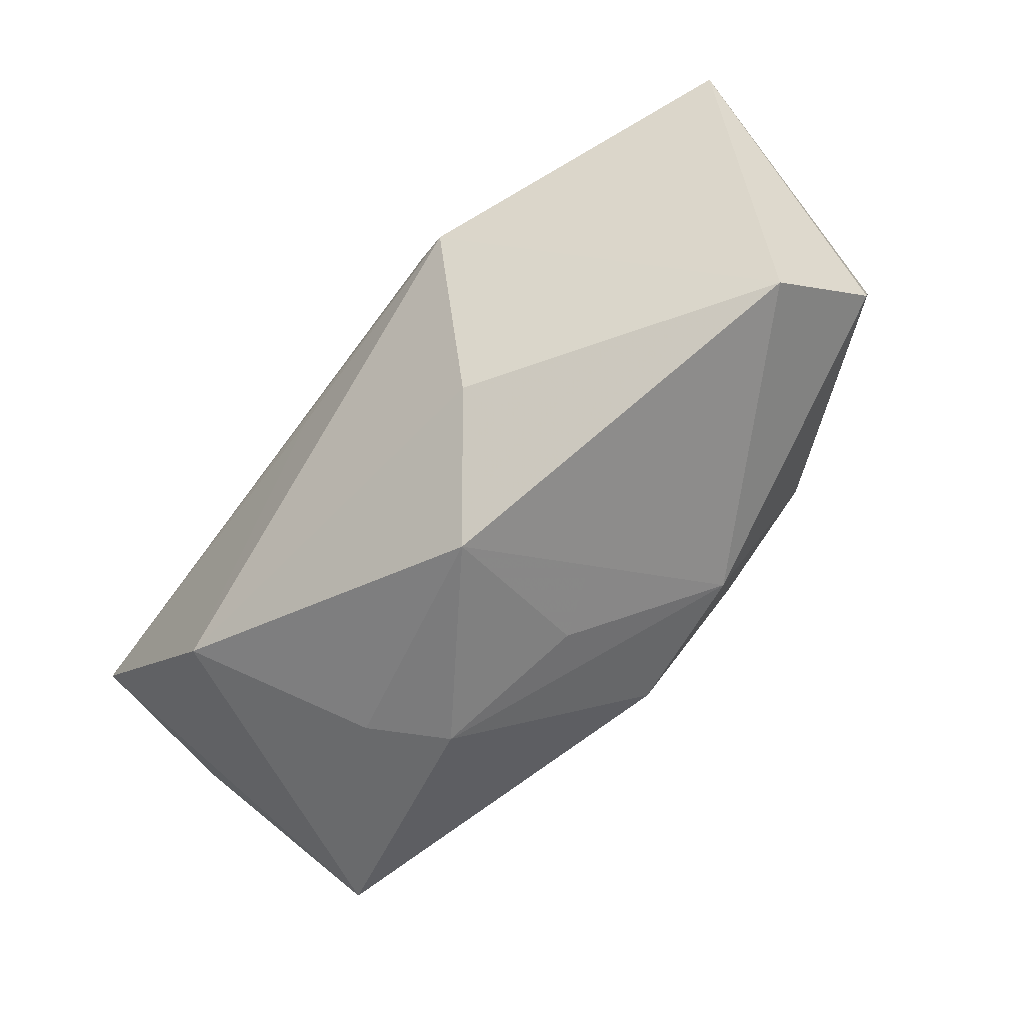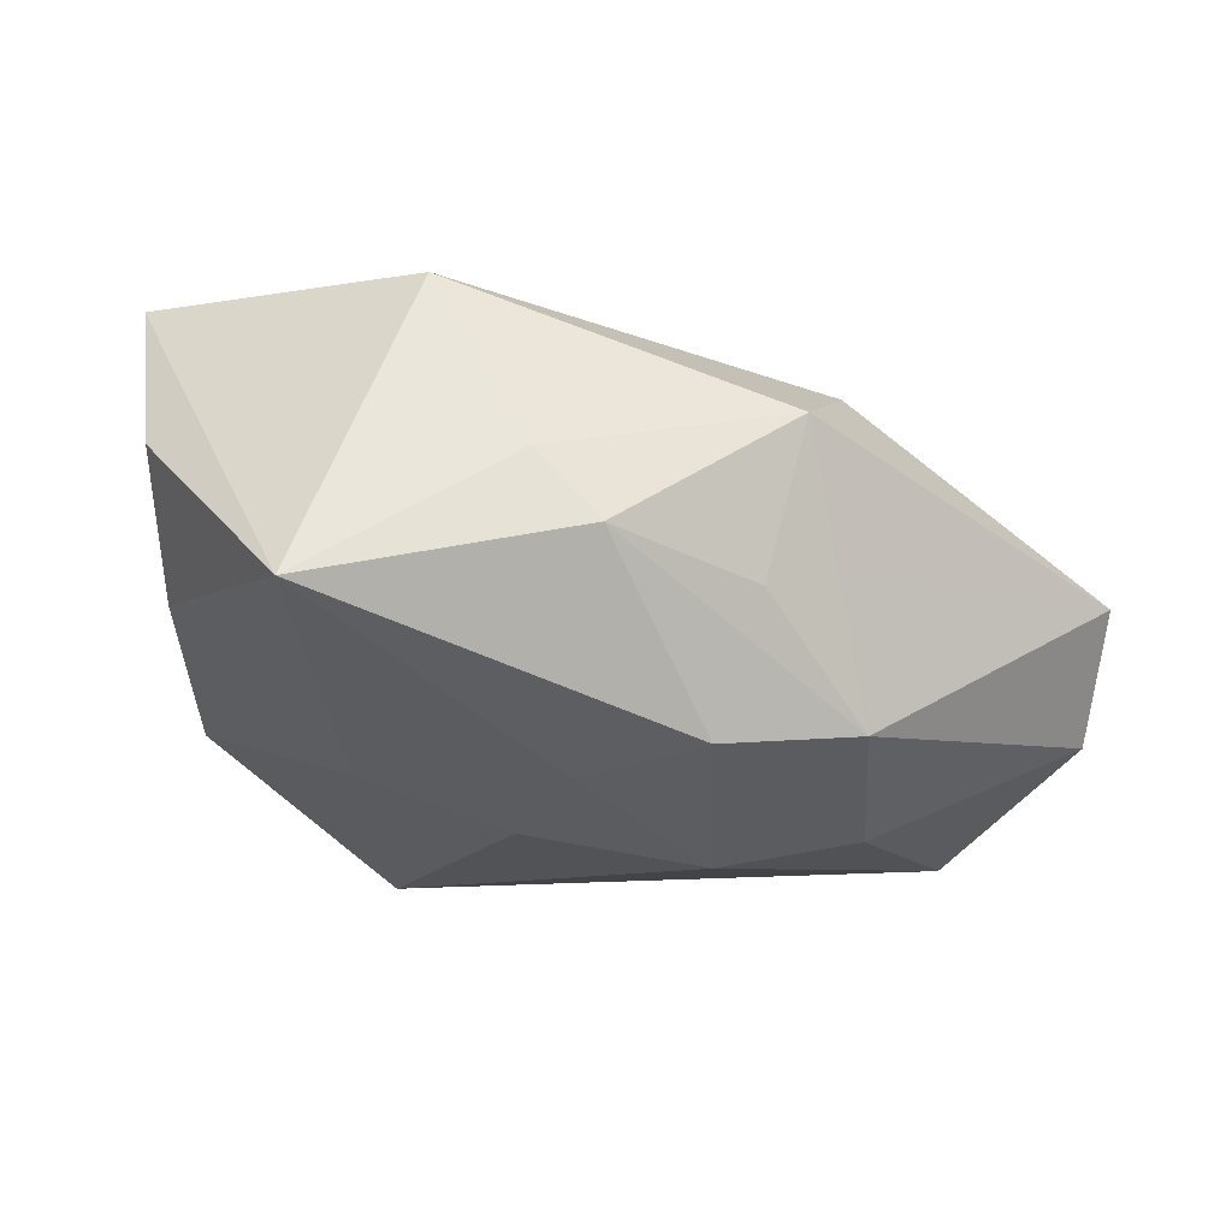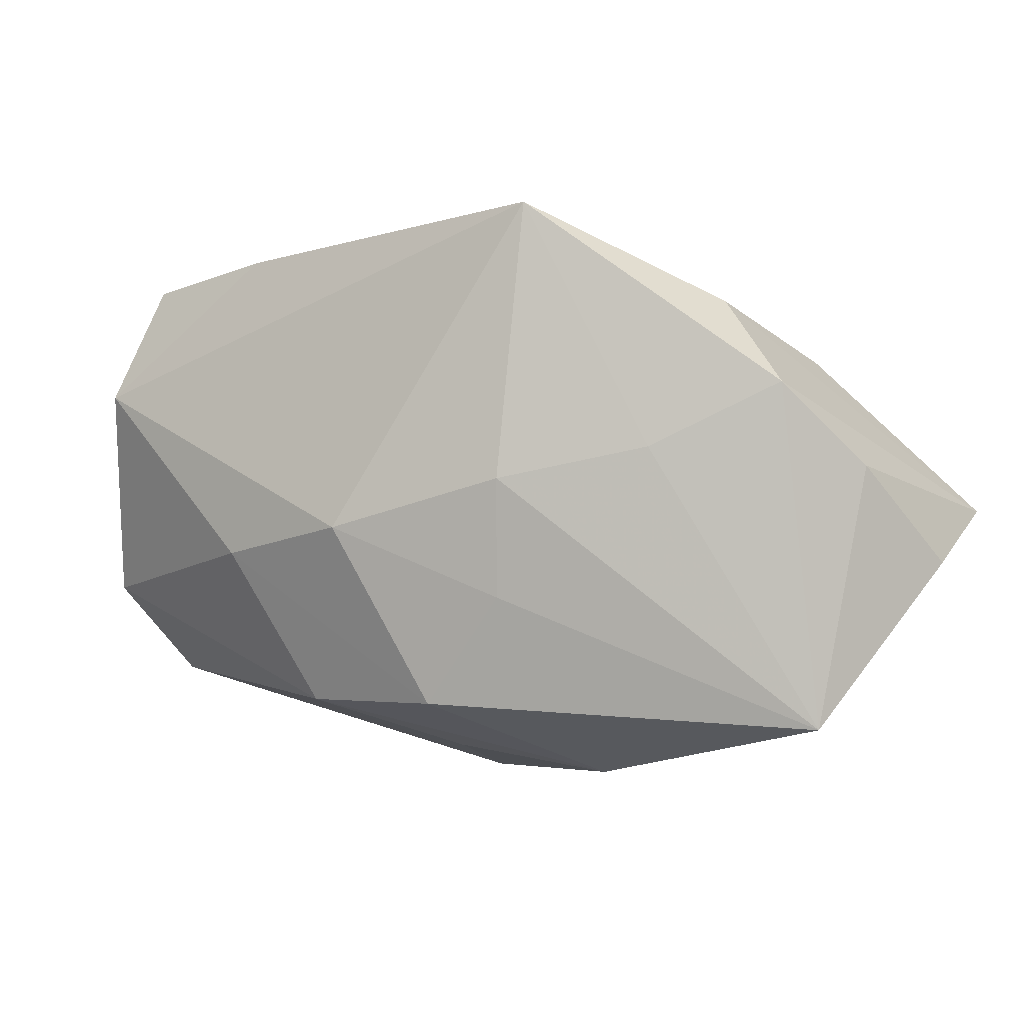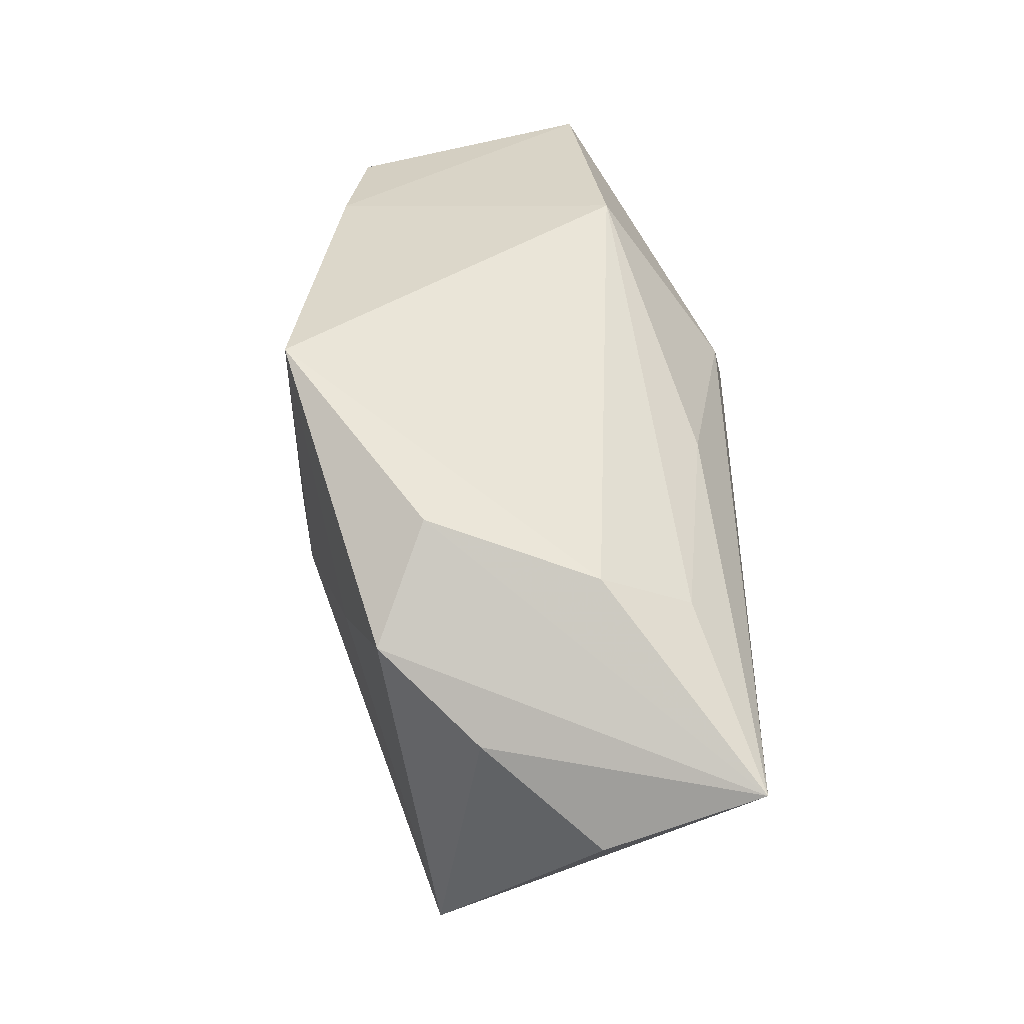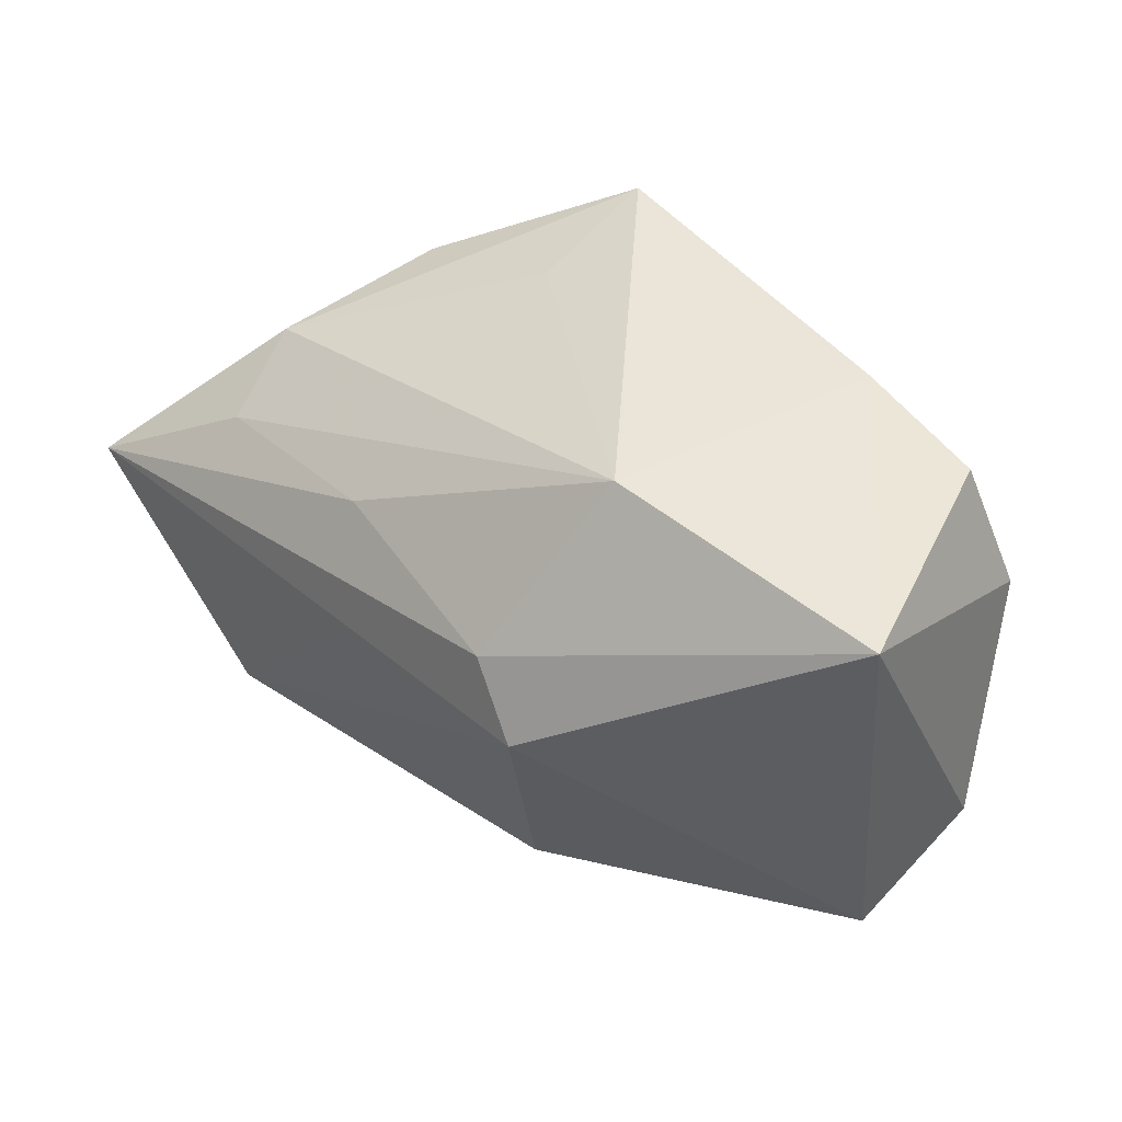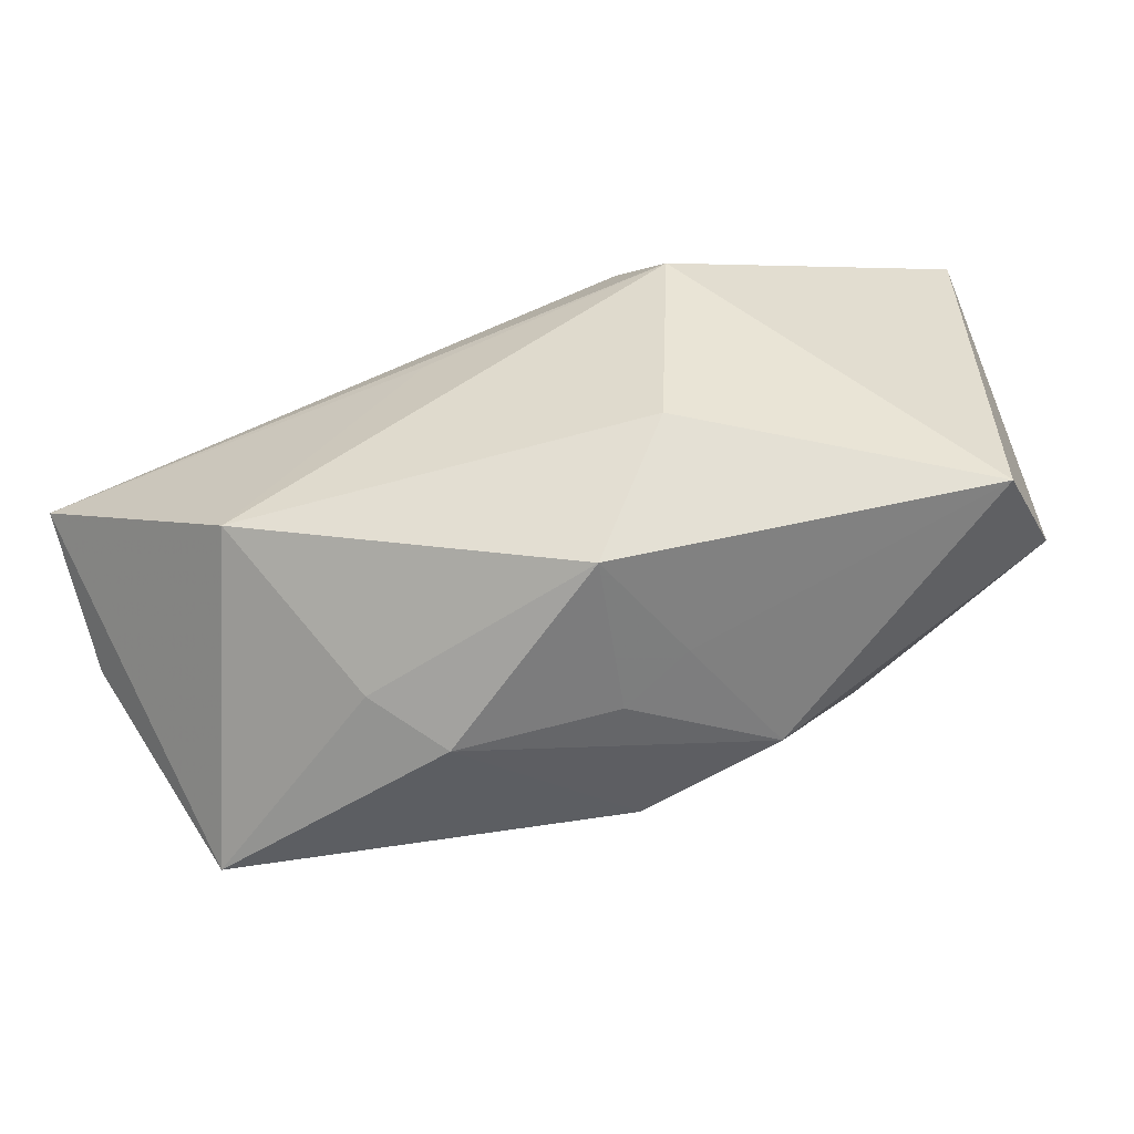
<metadata>
{"format":"obj","ext":"obj","renderer":"f3d","projection":"perspective","resolution":1024,"background":"white","views":[{"elev":-59.1,"azim":53.5,"up":"+Y"},{"elev":-16.2,"azim":-20.3,"up":"+Z"},{"elev":-6.1,"azim":-152.2,"up":"+Y"},{"elev":35.2,"azim":-89.5,"up":"+Y"},{"elev":43.0,"azim":48.0,"up":"+Y"},{"elev":-65.0,"azim":21.4,"up":"+Y"}]}
</metadata>
<code>
v 0.02058 0.02601 -0.01943
v -0.02583 0.002734 -0.01706
v -0.009633 0.01348 0.01944
v -0.03862 0.009017 -0.01283
v -0.000668 -0.02292 -0.01761
v -0.01897 -0.02772 0.005817
v 0.01515 -0.01759 0.01819
v -0.04001 -0.02569 -0.007399
v -0.04799 -0.00105 0.02438
v -0.04399 0.001311 -0.0029
v -0.01332 -0.03017 -0.001109
v 0.04453 -0.008887 -0.01133
v 0.01715 0.02794 0.01021
v -0.01472 0.02794 -0.02281
v 0.03448 0.02418 -0.01787
v -0.03475 0.01455 0.008535
v -0.009685 -0.01214 -0.01915
v 0.02169 -0.006487 -0.02173
v 0.03927 0.01213 -0.02027
v 0.01869 0.005069 0.02438
v 0.002598 -0.02724 -0.004247
v -0.006897 0.001018 0.02438
v -0.02628 -0.02044 0.02365
v -0.03176 0.00946 0.01763
v -0.01317 0.0249 -0.008823
v 0.01458 -0.02228 -0.01553
v 0.006727 -0.004636 -0.02489
v -0.04832 -0.007981 0.008979
v 0.01287 0.01153 0.02301
v 0.04531 0.02497 0.006476
v 0.04297 -0.01793 0.0002551
v -0.03093 0.01869 -0.008469
v 0.006088 -0.02956 0.01145
v 0.01013 -0.02611 -0.001374
v -0.01116 -0.0001903 -0.02198
f 9 8 23
f 29 9 20
f 30 29 20
f 11 8 5
f 20 9 22
f 22 23 20
f 9 23 22
f 6 8 11
f 6 23 8
f 14 16 25
f 24 16 9
f 29 30 13
f 16 24 13
f 14 25 13
f 13 25 16
f 28 8 9
f 9 16 32
f 32 4 9
f 32 16 14
f 14 4 32
f 31 30 20
f 12 30 31
f 23 6 33
f 33 6 11
f 9 29 3
f 29 13 3
f 3 24 9
f 3 13 24
f 19 30 12
f 19 15 30
f 12 18 19
f 10 4 8
f 8 28 10
f 9 4 10
f 10 28 9
f 26 18 12
f 5 18 26
f 12 31 26
f 11 5 26
f 27 18 5
f 27 19 18
f 14 19 27
f 2 4 14
f 8 4 2
f 7 31 20
f 7 33 31
f 20 23 7
f 23 33 7
f 1 19 14
f 15 19 1
f 14 13 1
f 1 13 30
f 30 15 1
f 21 33 11
f 11 26 21
f 17 5 8
f 17 27 5
f 27 17 35
f 8 2 35
f 14 27 35
f 35 2 14
f 35 17 8
f 33 21 34
f 34 21 26
f 31 33 34
f 34 26 31

</code>
